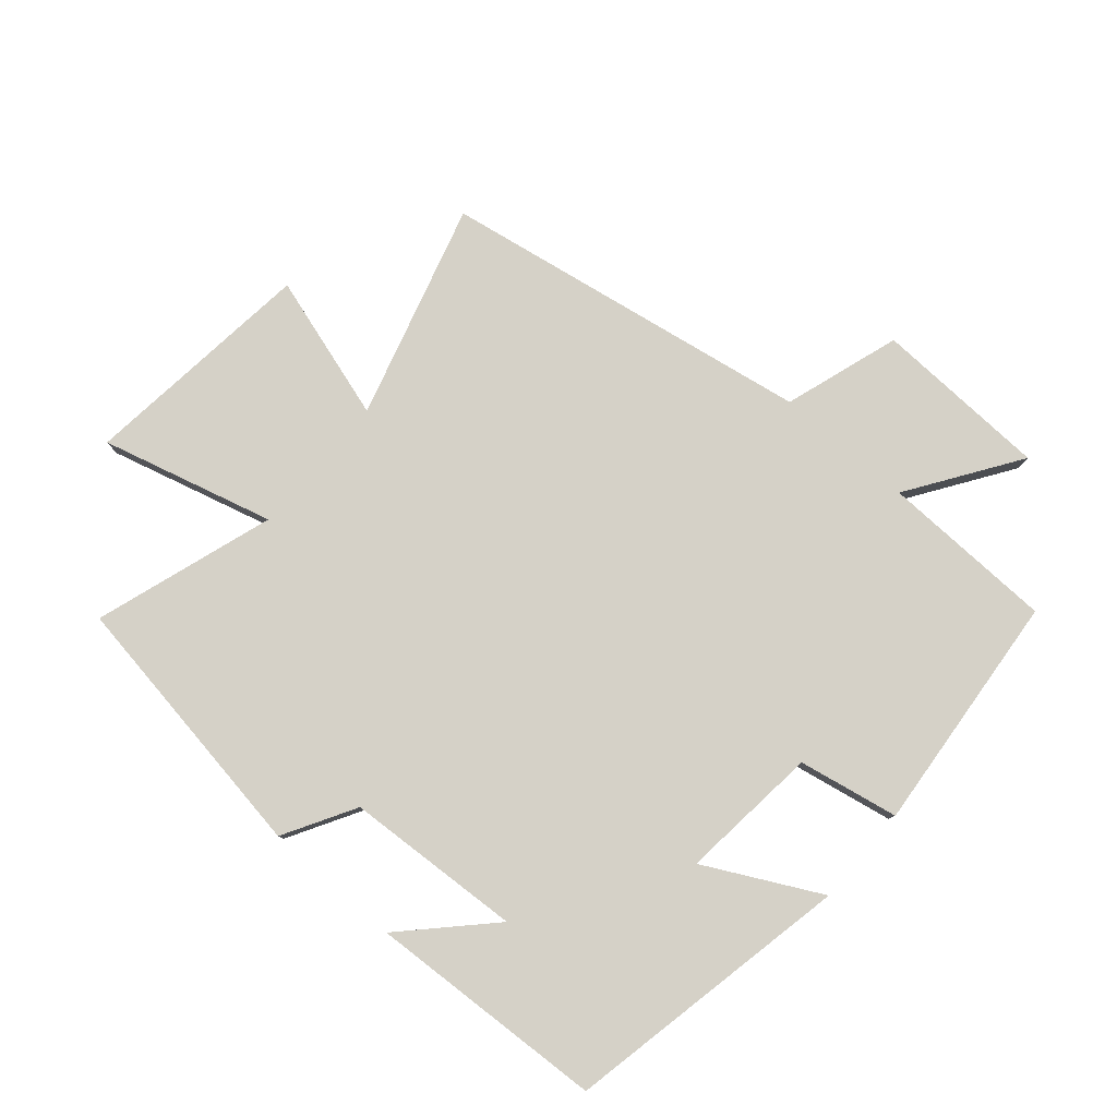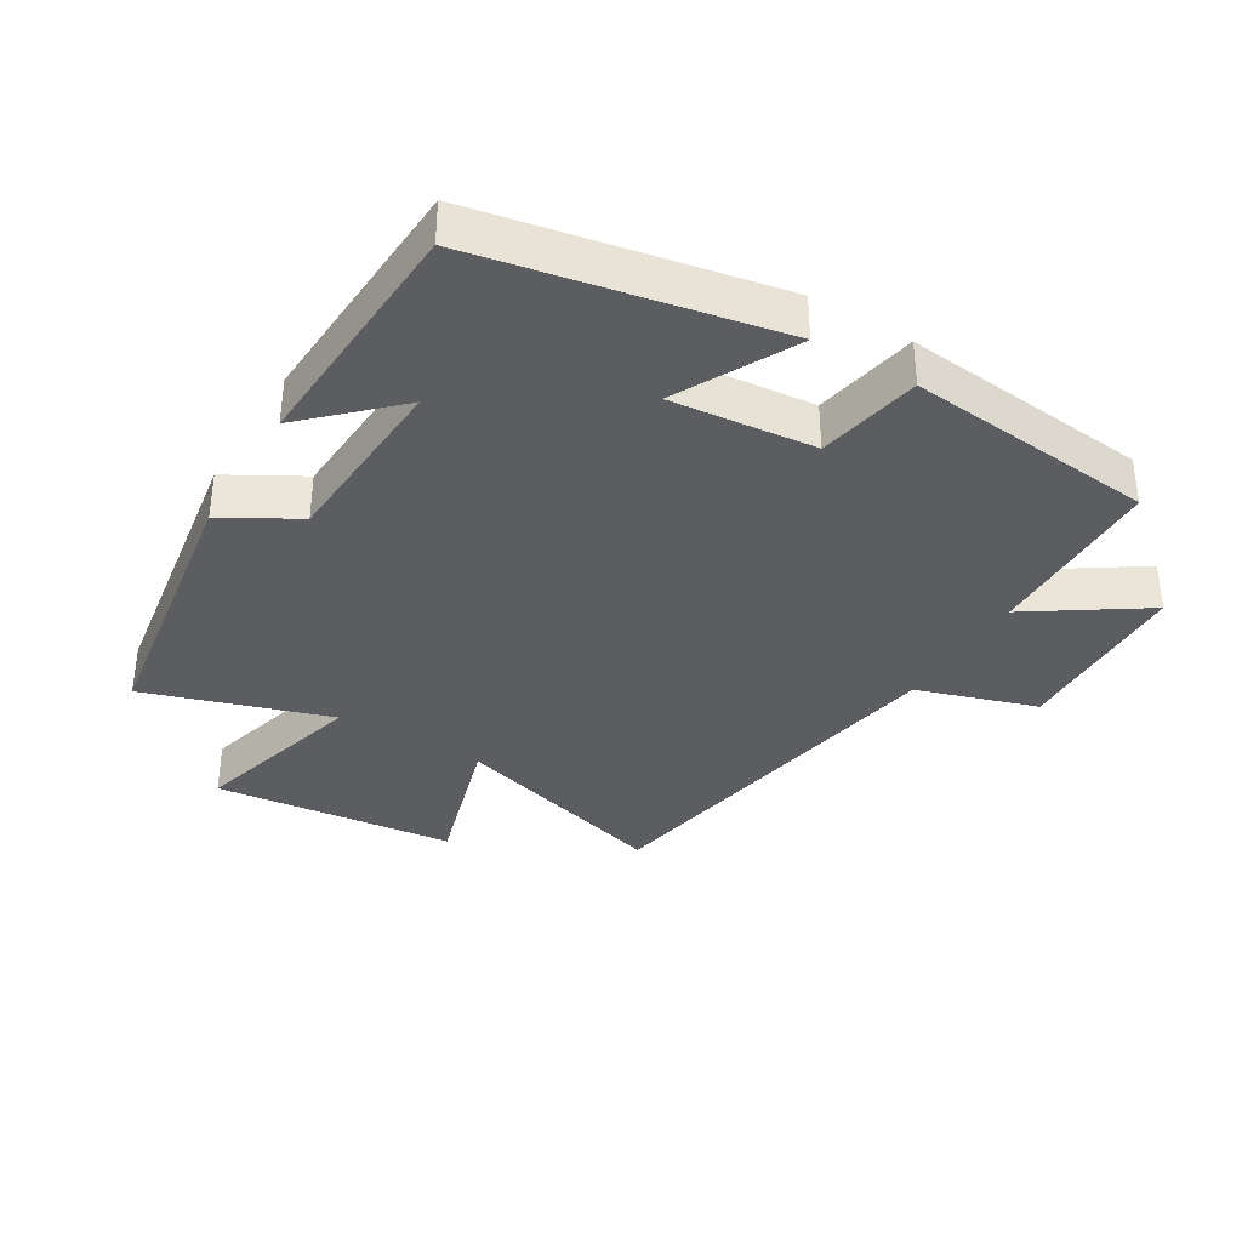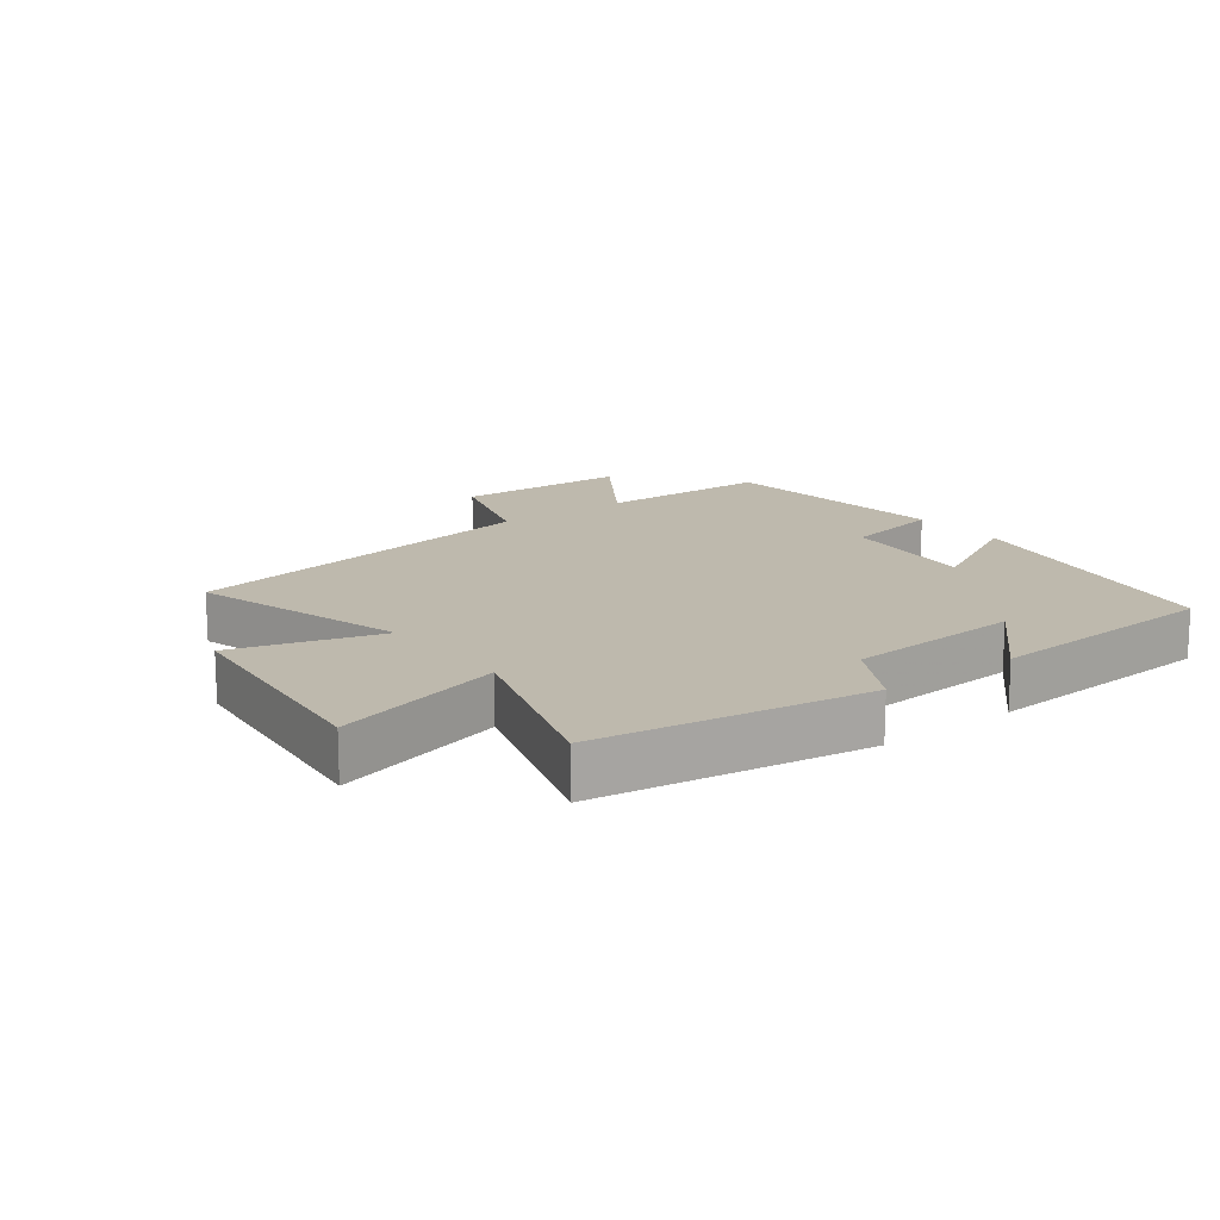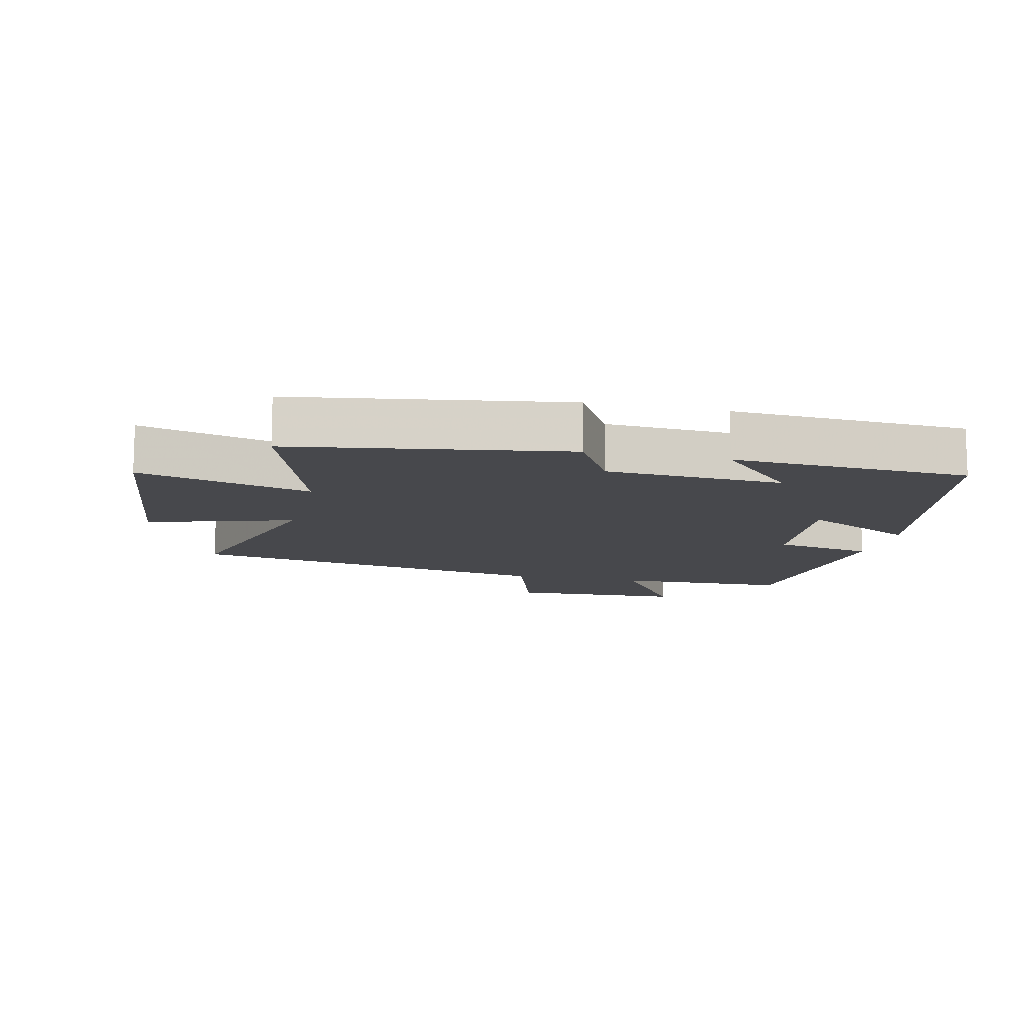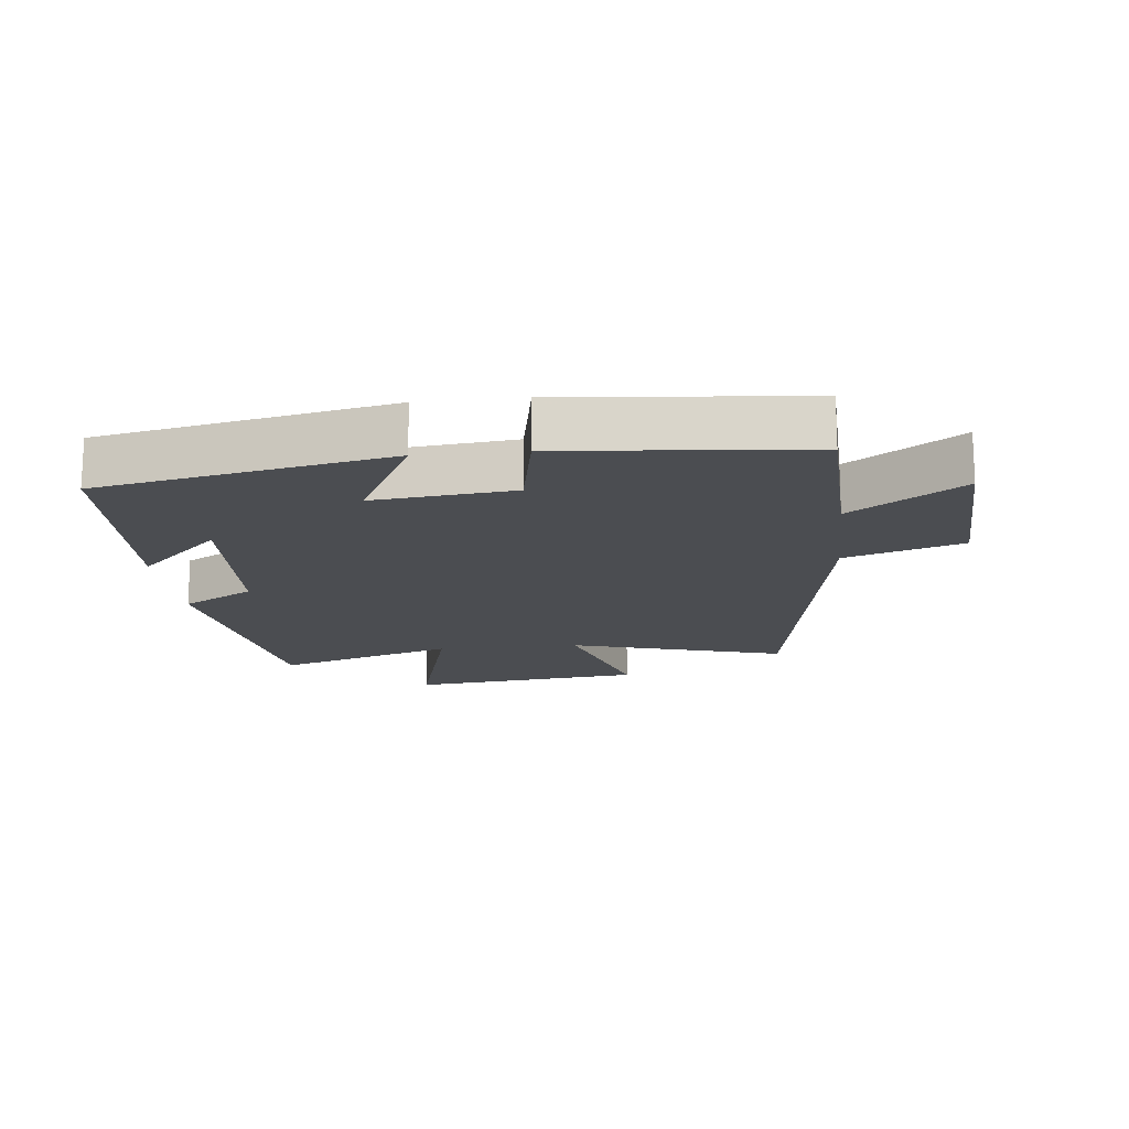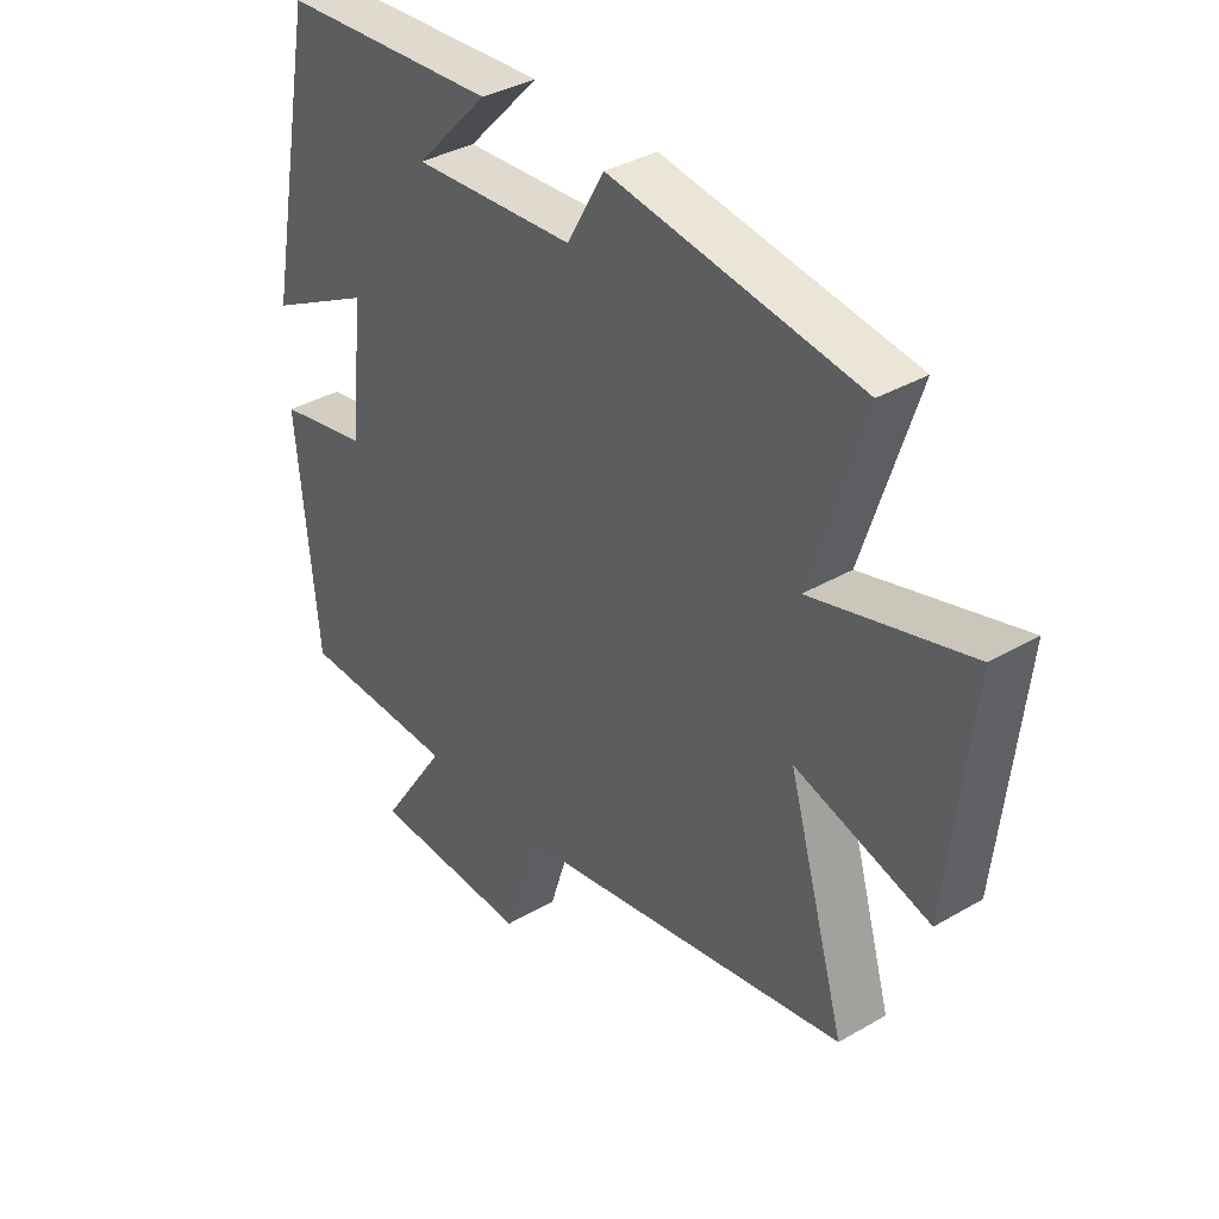
<metadata>
{"format":"obj","ext":"obj","renderer":"f3d","projection":"perspective","resolution":1024,"background":"white","views":[{"elev":79.7,"azim":40.9,"up":"+Y"},{"elev":-35.8,"azim":58.9,"up":"+Y"},{"elev":15.2,"azim":-37.4,"up":"+Y"},{"elev":-11.6,"azim":-13.0,"up":"+Y"},{"elev":-15.9,"azim":96.3,"up":"+Y"},{"elev":36.0,"azim":-127.4,"up":"+Z"}]}
</metadata>
<code>
v 0.413 0.07 0.48
v 0.5 0.07 0.035
v 0.323 0.07 0.127
v 0.345 0.07 -0.089
v 0.5 0.07 -0.119
v 0.465 0.07 -0.493
v 0.195 0.07 -0.5
v 0.309 0.07 -0.67
v 0.037 0.07 -0.68
v -0.021 0.07 -0.5
v -0.597 0.07 -0.4
v -0.5 0.07 -0.067
v -0.726 0.07 -0.135
v -0.766 0.07 0.229
v -0.5 0.07 0.157
v -0.59 0.07 0.435
v -0.169 0.07 0.5
v -0.106 0.07 0.389
v 0.168 0.07 0.373
v 0.045 0.07 0.5
v 0.413 0 0.48
v 0.5 0 0.035
v 0.323 0 0.127
v 0.345 0 -0.089
v 0.5 0 -0.119
v 0.465 0 -0.493
v 0.195 0 -0.5
v 0.309 0 -0.67
v 0.037 0 -0.68
v -0.021 0 -0.5
v -0.597 0 -0.4
v -0.5 0 -0.067
v -0.726 0 -0.135
v -0.766 0 0.229
v -0.5 0 0.157
v -0.59 0 0.435
v -0.169 0 0.5
v -0.106 0 0.389
v 0.168 0 0.373
v 0.045 0 0.5
f 19 20 1 2
f 18 19 2 3
f 15 16 17 18
f 15 18 3 4
f 12 13 14 15
f 12 15 4
f 5 6 7
f 4 5 7
f 12 4 7
f 11 12 7
f 10 11 7
f 7 8 9 10
f 22 21 40 39
f 23 22 39 38
f 38 37 36 35
f 24 23 38 35
f 35 34 33 32
f 24 35 32
f 27 26 25
f 27 25 24
f 27 24 32
f 27 32 31
f 27 31 30
f 30 29 28 27
f 1 21 22 2
f 2 22 23 3
f 3 23 24 4
f 4 24 25 5
f 5 25 26 6
f 6 26 27 7
f 7 27 28 8
f 8 28 29 9
f 9 29 30 10
f 10 30 31 11
f 11 31 32 12
f 12 32 33 13
f 13 33 34 14
f 14 34 35 15
f 15 35 36 16
f 16 36 37 17
f 17 37 38 18
f 18 38 39 19
f 19 39 40 20
f 20 40 21 1

</code>
